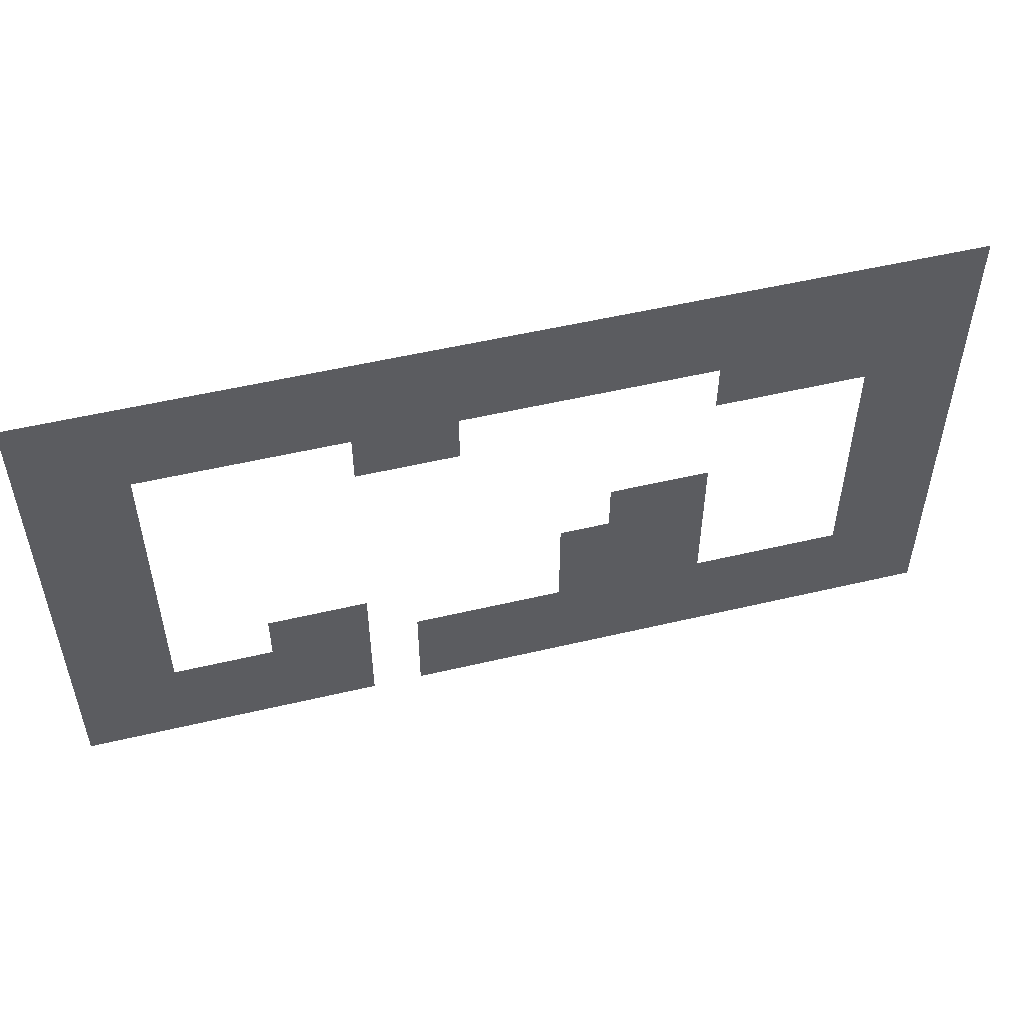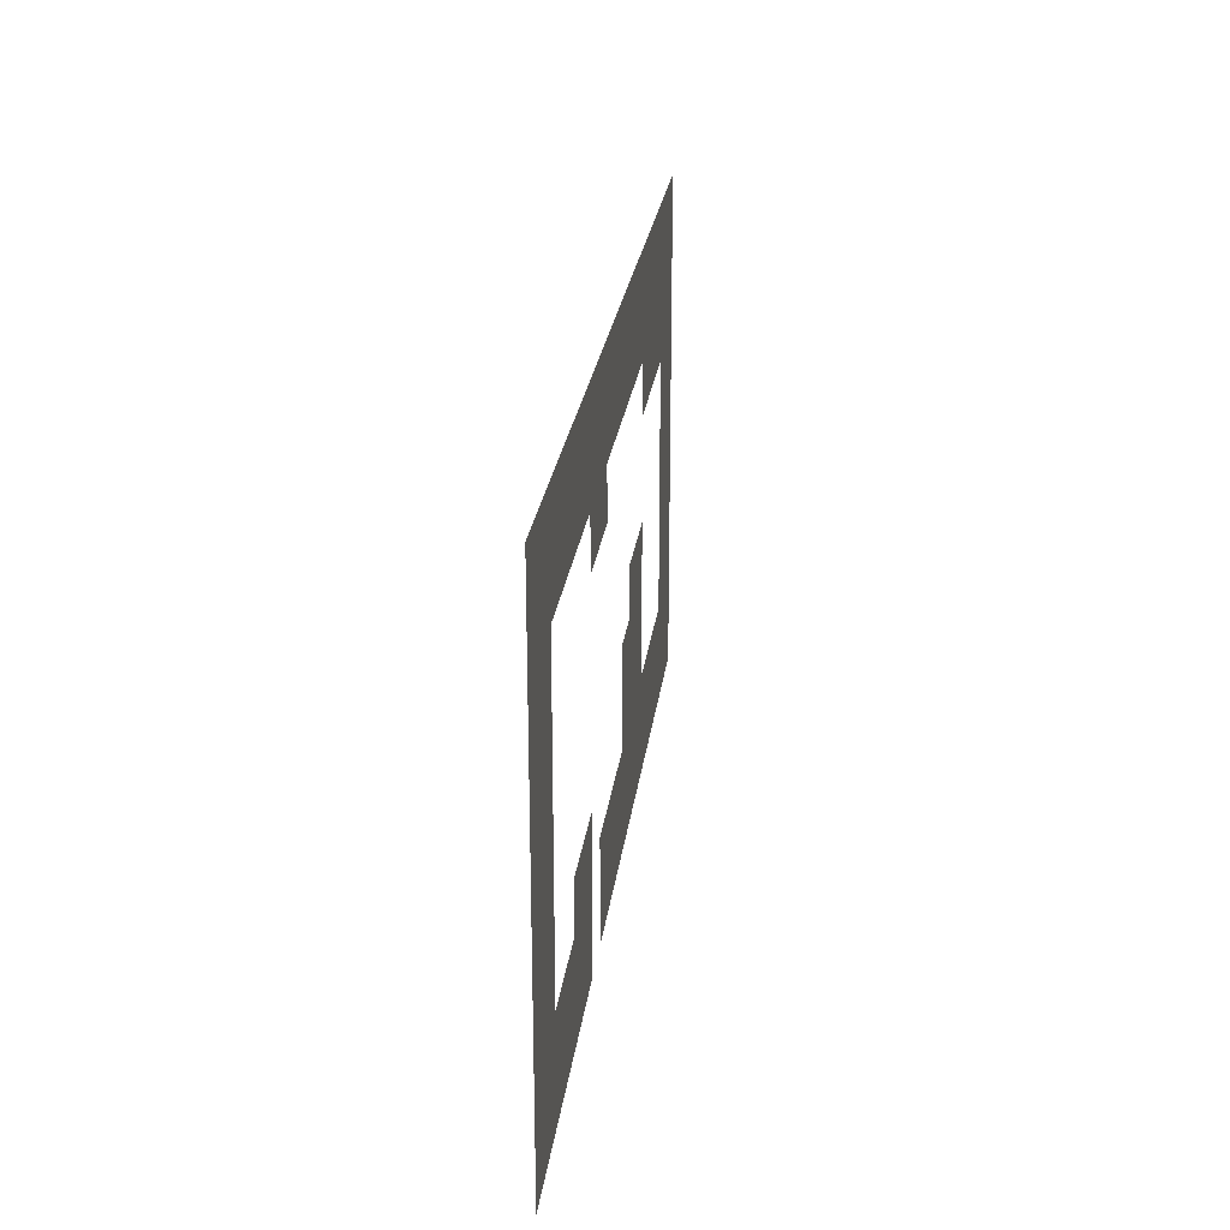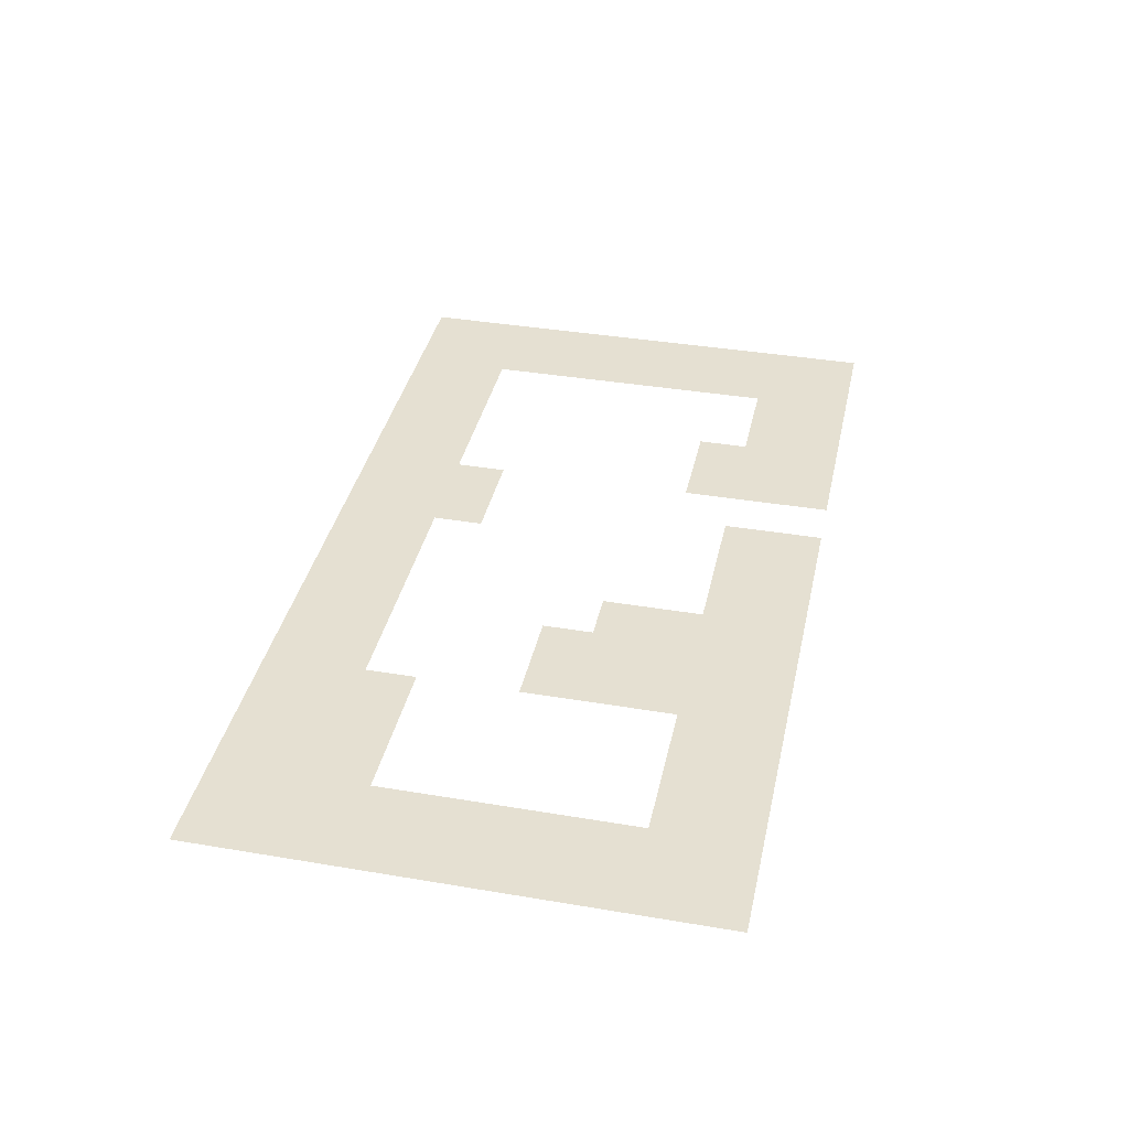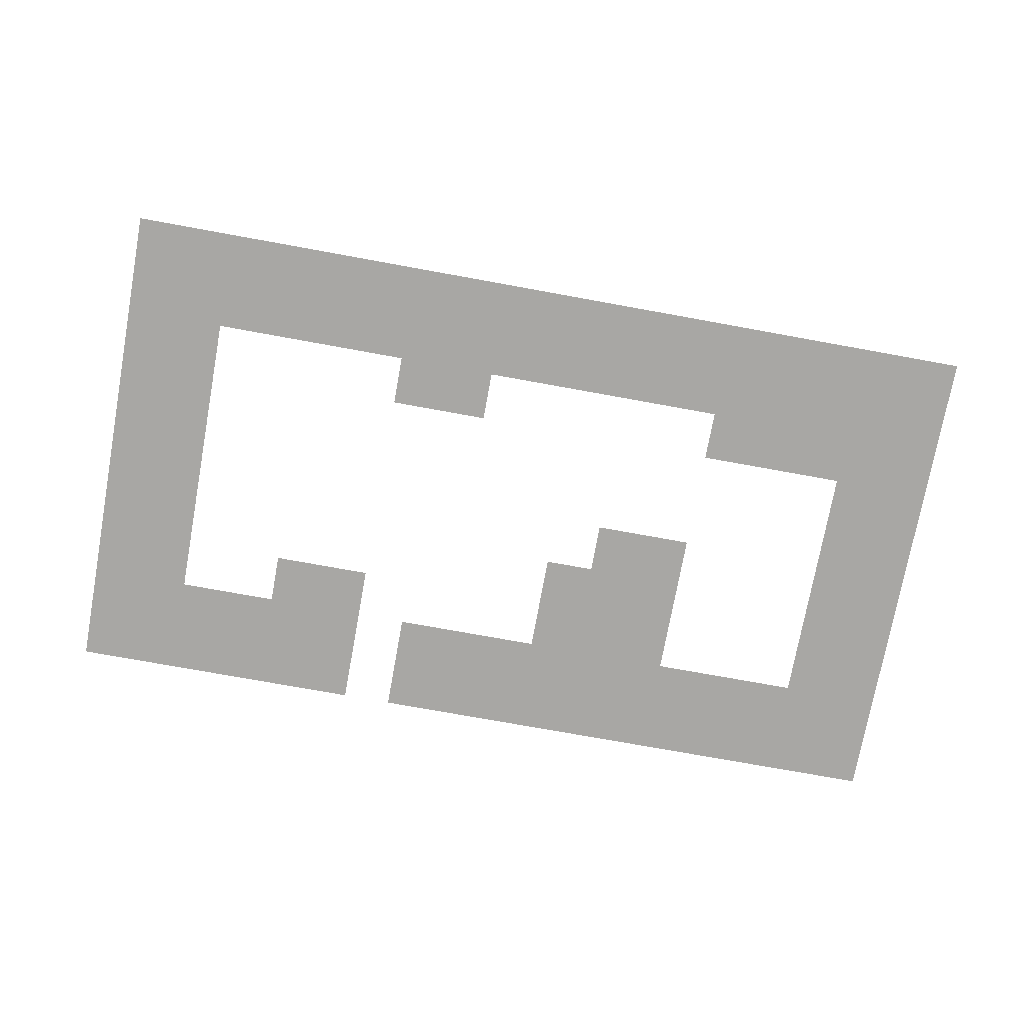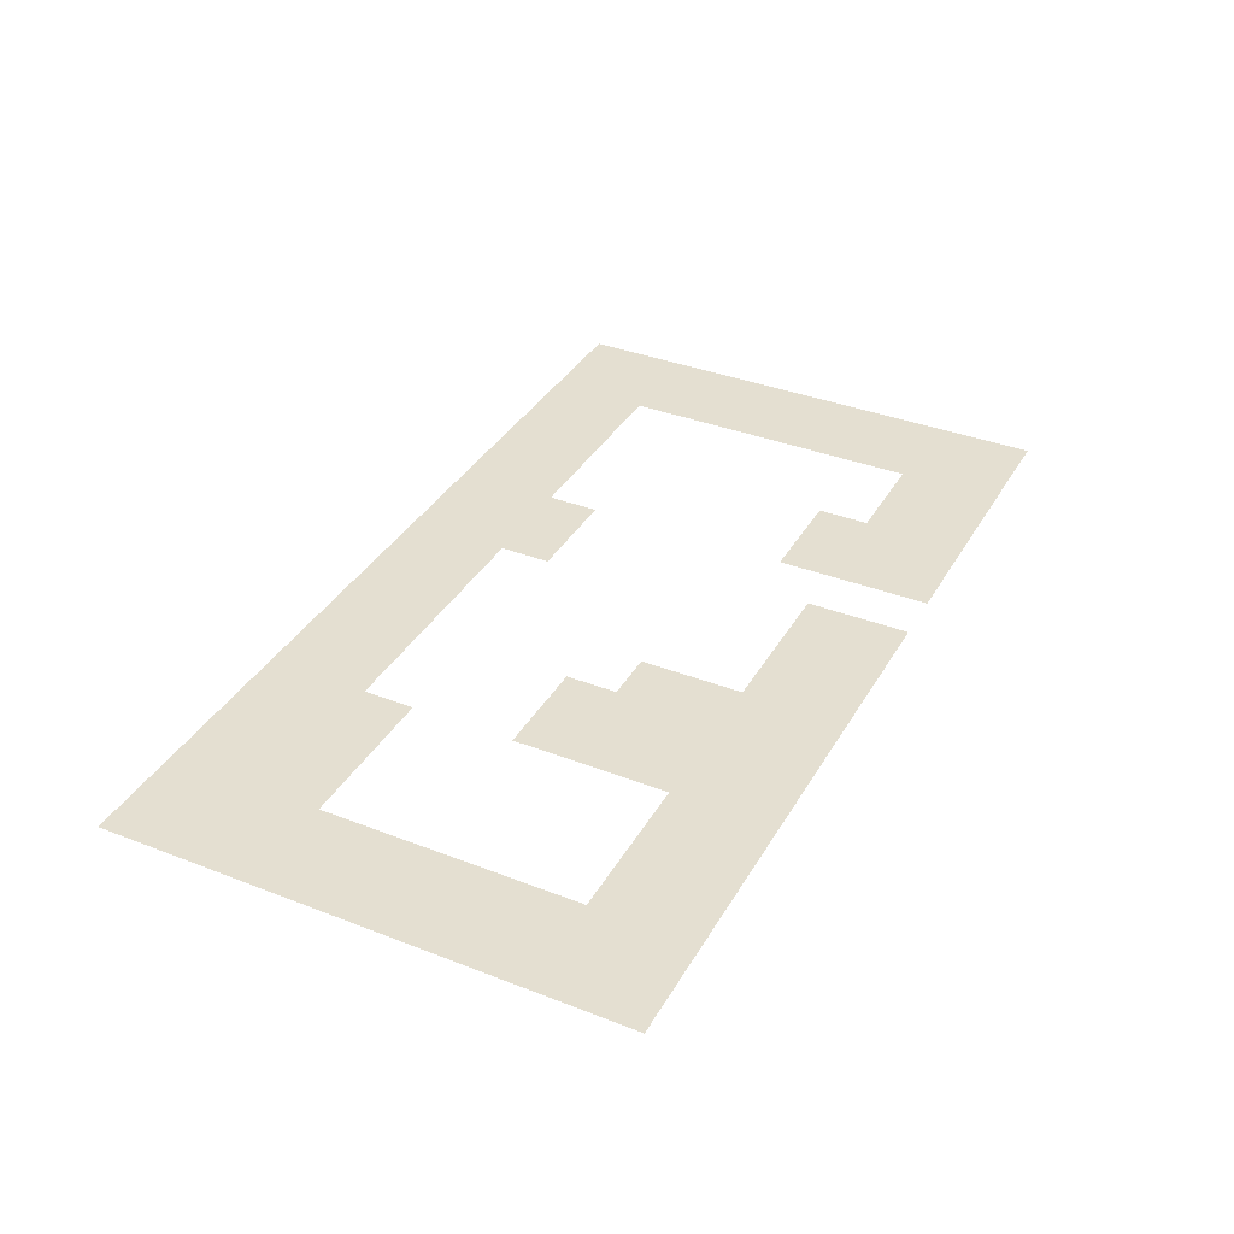
<metadata>
{"format":"obj","ext":"obj","renderer":"f3d","projection":"perspective","resolution":1024,"background":"white","views":[{"elev":51.8,"azim":165.6,"up":"+Y"},{"elev":24.3,"azim":96.9,"up":"+Y"},{"elev":37.6,"azim":-77.8,"up":"+Z"},{"elev":-74.6,"azim":169.7,"up":"+Z"},{"elev":36.6,"azim":-63.2,"up":"+Z"}]}
</metadata>
<code>
v -17 -1 0
v -18 -1 0
v -18 0 0
v -17 0 0
v -16 -1 0
v -17 -1 0
v -17 0 0
v -16 0 0
v -15 -1 0
v -16 -1 0
v -16 0 0
v -15 0 0
v -14 -1 0
v -15 -1 0
v -15 0 0
v -14 0 0
v -13 -1 0
v -14 -1 0
v -14 0 0
v -13 0 0
v -12 -1 0
v -13 -1 0
v -13 0 0
v -12 0 0
v -11 -1 0
v -12 -1 0
v -12 0 0
v -11 0 0
v -10 -1 0
v -11 -1 0
v -11 0 0
v -10 0 0
v -9 -1 0
v -10 -1 0
v -10 0 0
v -9 0 0
v -8 -1 0
v -9 -1 0
v -9 0 0
v -8 0 0
v -7 -1 0
v -8 -1 0
v -8 0 0
v -7 0 0
v -6 -1 0
v -7 -1 0
v -7 0 0
v -6 0 0
v -5 -1 0
v -6 -1 0
v -6 0 0
v -5 0 0
v -4 -1 0
v -5 -1 0
v -5 0 0
v -4 0 0
v -3 -1 0
v -4 -1 0
v -4 0 0
v -3 0 0
v -2 -1 0
v -3 -1 0
v -3 0 0
v -2 0 0
v -1 -1 0
v -2 -1 0
v -2 0 0
v -1 0 0
v 0 -1 0
v -1 -1 0
v -1 0 0
v 0 0 0
v -17 -2 0
v -18 -2 0
v -18 -1 0
v -17 -1 0
v -16 -2 0
v -17 -2 0
v -17 -1 0
v -16 -1 0
v -15 -2 0
v -16 -2 0
v -16 -1 0
v -15 -1 0
v -14 -2 0
v -15 -2 0
v -15 -1 0
v -14 -1 0
v -13 -2 0
v -14 -2 0
v -14 -1 0
v -13 -1 0
v -12 -2 0
v -13 -2 0
v -13 -1 0
v -12 -1 0
v -11 -2 0
v -12 -2 0
v -12 -1 0
v -11 -1 0
v -10 -2 0
v -11 -2 0
v -11 -1 0
v -10 -1 0
v -9 -2 0
v -10 -2 0
v -10 -1 0
v -9 -1 0
v -8 -2 0
v -9 -2 0
v -9 -1 0
v -8 -1 0
v -7 -2 0
v -8 -2 0
v -8 -1 0
v -7 -1 0
v -6 -2 0
v -7 -2 0
v -7 -1 0
v -6 -1 0
v -5 -2 0
v -6 -2 0
v -6 -1 0
v -5 -1 0
v -4 -2 0
v -5 -2 0
v -5 -1 0
v -4 -1 0
v -3 -2 0
v -4 -2 0
v -4 -1 0
v -3 -1 0
v -2 -2 0
v -3 -2 0
v -3 -1 0
v -2 -1 0
v -1 -2 0
v -2 -2 0
v -2 -1 0
v -1 -1 0
v 0 -2 0
v -1 -2 0
v -1 -1 0
v 0 -1 0
v -17 -3 0
v -18 -3 0
v -18 -2 0
v -17 -2 0
v -16 -3 0
v -17 -3 0
v -17 -2 0
v -16 -2 0
v -15 -3 0
v -16 -3 0
v -16 -2 0
v -15 -2 0
v -14 -3 0
v -15 -3 0
v -15 -2 0
v -14 -2 0
v -13 -3 0
v -14 -3 0
v -14 -2 0
v -13 -2 0
v -7 -3 0
v -8 -3 0
v -8 -2 0
v -7 -2 0
v -6 -3 0
v -7 -3 0
v -7 -2 0
v -6 -2 0
v -1 -3 0
v -2 -3 0
v -2 -2 0
v -1 -2 0
v 0 -3 0
v -1 -3 0
v -1 -2 0
v 0 -2 0
v -17 -4 0
v -18 -4 0
v -18 -3 0
v -17 -3 0
v -16 -4 0
v -17 -4 0
v -17 -3 0
v -16 -3 0
v -1 -4 0
v -2 -4 0
v -2 -3 0
v -1 -3 0
v 0 -4 0
v -1 -4 0
v -1 -3 0
v 0 -3 0
v -17 -5 0
v -18 -5 0
v -18 -4 0
v -17 -4 0
v -16 -5 0
v -17 -5 0
v -17 -4 0
v -16 -4 0
v -1 -5 0
v -2 -5 0
v -2 -4 0
v -1 -4 0
v 0 -5 0
v -1 -5 0
v -1 -4 0
v 0 -4 0
v -17 -6 0
v -18 -6 0
v -18 -5 0
v -17 -5 0
v -16 -6 0
v -17 -6 0
v -17 -5 0
v -16 -5 0
v -12 -6 0
v -13 -6 0
v -13 -5 0
v -12 -5 0
v -11 -6 0
v -12 -6 0
v -12 -5 0
v -11 -5 0
v -1 -6 0
v -2 -6 0
v -2 -5 0
v -1 -5 0
v 0 -6 0
v -1 -6 0
v -1 -5 0
v 0 -5 0
v -17 -7 0
v -18 -7 0
v -18 -6 0
v -17 -6 0
v -16 -7 0
v -17 -7 0
v -17 -6 0
v -16 -6 0
v -12 -7 0
v -13 -7 0
v -13 -6 0
v -12 -6 0
v -11 -7 0
v -12 -7 0
v -12 -6 0
v -11 -6 0
v -10 -7 0
v -11 -7 0
v -11 -6 0
v -10 -6 0
v -1 -7 0
v -2 -7 0
v -2 -6 0
v -1 -6 0
v 0 -7 0
v -1 -7 0
v -1 -6 0
v 0 -6 0
v -17 -8 0
v -18 -8 0
v -18 -7 0
v -17 -7 0
v -16 -8 0
v -17 -8 0
v -17 -7 0
v -16 -7 0
v -12 -8 0
v -13 -8 0
v -13 -7 0
v -12 -7 0
v -11 -8 0
v -12 -8 0
v -12 -7 0
v -11 -7 0
v -10 -8 0
v -11 -8 0
v -11 -7 0
v -10 -7 0
v -5 -8 0
v -6 -8 0
v -6 -7 0
v -5 -7 0
v -4 -8 0
v -5 -8 0
v -5 -7 0
v -4 -7 0
v -1 -8 0
v -2 -8 0
v -2 -7 0
v -1 -7 0
v 0 -8 0
v -1 -8 0
v -1 -7 0
v 0 -7 0
v -17 -9 0
v -18 -9 0
v -18 -8 0
v -17 -8 0
v -16 -9 0
v -17 -9 0
v -17 -8 0
v -16 -8 0
v -15 -9 0
v -16 -9 0
v -16 -8 0
v -15 -8 0
v -14 -9 0
v -15 -9 0
v -15 -8 0
v -14 -8 0
v -13 -9 0
v -14 -9 0
v -14 -8 0
v -13 -8 0
v -12 -9 0
v -13 -9 0
v -13 -8 0
v -12 -8 0
v -11 -9 0
v -12 -9 0
v -12 -8 0
v -11 -8 0
v -10 -9 0
v -11 -9 0
v -11 -8 0
v -10 -8 0
v -9 -9 0
v -10 -9 0
v -10 -8 0
v -9 -8 0
v -8 -9 0
v -9 -9 0
v -9 -8 0
v -8 -8 0
v -7 -9 0
v -8 -9 0
v -8 -8 0
v -7 -8 0
v -5 -9 0
v -6 -9 0
v -6 -8 0
v -5 -8 0
v -4 -9 0
v -5 -9 0
v -5 -8 0
v -4 -8 0
v -3 -9 0
v -4 -9 0
v -4 -8 0
v -3 -8 0
v -2 -9 0
v -3 -9 0
v -3 -8 0
v -2 -8 0
v -1 -9 0
v -2 -9 0
v -2 -8 0
v -1 -8 0
v 0 -9 0
v -1 -9 0
v -1 -8 0
v 0 -8 0
v -17 -10 0
v -18 -10 0
v -18 -9 0
v -17 -9 0
v -16 -10 0
v -17 -10 0
v -17 -9 0
v -16 -9 0
v -15 -10 0
v -16 -10 0
v -16 -9 0
v -15 -9 0
v -14 -10 0
v -15 -10 0
v -15 -9 0
v -14 -9 0
v -13 -10 0
v -14 -10 0
v -14 -9 0
v -13 -9 0
v -12 -10 0
v -13 -10 0
v -13 -9 0
v -12 -9 0
v -11 -10 0
v -12 -10 0
v -12 -9 0
v -11 -9 0
v -10 -10 0
v -11 -10 0
v -11 -9 0
v -10 -9 0
v -9 -10 0
v -10 -10 0
v -10 -9 0
v -9 -9 0
v -8 -10 0
v -9 -10 0
v -9 -9 0
v -8 -9 0
v -7 -10 0
v -8 -10 0
v -8 -9 0
v -7 -9 0
v -5 -10 0
v -6 -10 0
v -6 -9 0
v -5 -9 0
v -4 -10 0
v -5 -10 0
v -5 -9 0
v -4 -9 0
v -3 -10 0
v -4 -10 0
v -4 -9 0
v -3 -9 0
v -2 -10 0
v -3 -10 0
v -3 -9 0
v -2 -9 0
v -1 -10 0
v -2 -10 0
v -2 -9 0
v -1 -9 0
v 0 -10 0
v -1 -10 0
v -1 -9 0
v 0 -9 0
g Cave-1-3_mesh_0002
f 1 2 3 4
f 5 6 7 8
f 9 10 11 12
f 13 14 15 16
f 17 18 19 20
f 21 22 23 24
f 25 26 27 28
f 29 30 31 32
f 33 34 35 36
f 37 38 39 40
f 41 42 43 44
f 45 46 47 48
f 49 50 51 52
f 53 54 55 56
f 57 58 59 60
f 61 62 63 64
f 65 66 67 68
f 69 70 71 72
f 73 74 75 76
f 77 78 79 80
f 81 82 83 84
f 85 86 87 88
f 89 90 91 92
f 93 94 95 96
f 97 98 99 100
f 101 102 103 104
f 105 106 107 108
f 109 110 111 112
f 113 114 115 116
f 117 118 119 120
f 121 122 123 124
f 125 126 127 128
f 129 130 131 132
f 133 134 135 136
f 137 138 139 140
f 141 142 143 144
f 145 146 147 148
f 149 150 151 152
f 153 154 155 156
f 157 158 159 160
f 161 162 163 164
f 165 166 167 168
f 169 170 171 172
f 173 174 175 176
f 177 178 179 180
f 181 182 183 184
f 185 186 187 188
f 189 190 191 192
f 193 194 195 196
f 197 198 199 200
f 201 202 203 204
f 205 206 207 208
f 209 210 211 212
f 213 214 215 216
f 217 218 219 220
f 221 222 223 224
f 225 226 227 228
f 229 230 231 232
f 233 234 235 236
f 237 238 239 240
f 241 242 243 244
f 245 246 247 248
f 249 250 251 252
f 253 254 255 256
f 257 258 259 260
f 261 262 263 264
f 265 266 267 268
f 269 270 271 272
f 273 274 275 276
f 277 278 279 280
f 281 282 283 284
f 285 286 287 288
f 289 290 291 292
f 293 294 295 296
f 297 298 299 300
f 301 302 303 304
f 305 306 307 308
f 309 310 311 312
f 313 314 315 316
f 317 318 319 320
f 321 322 323 324
f 325 326 327 328
f 329 330 331 332
f 333 334 335 336
f 337 338 339 340
f 341 342 343 344
f 345 346 347 348
f 349 350 351 352
f 353 354 355 356
f 357 358 359 360
f 361 362 363 364
f 365 366 367 368
f 369 370 371 372
f 373 374 375 376
f 377 378 379 380
f 381 382 383 384
f 385 386 387 388
f 389 390 391 392
f 393 394 395 396
f 397 398 399 400
f 401 402 403 404
f 405 406 407 408
f 409 410 411 412
f 413 414 415 416
f 417 418 419 420
f 421 422 423 424
f 425 426 427 428
f 429 430 431 432
f 433 434 435 436

</code>
